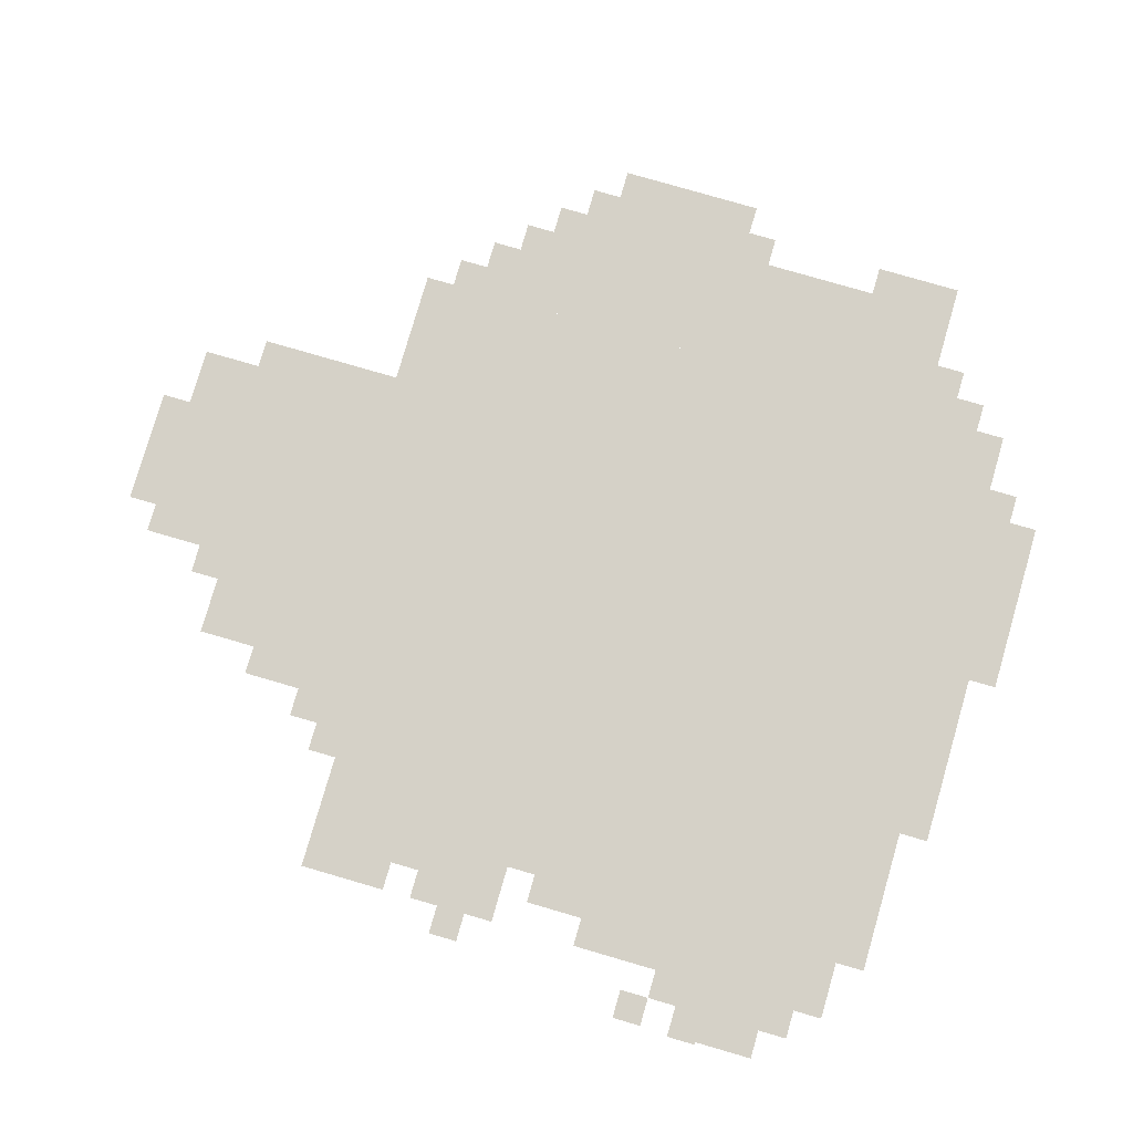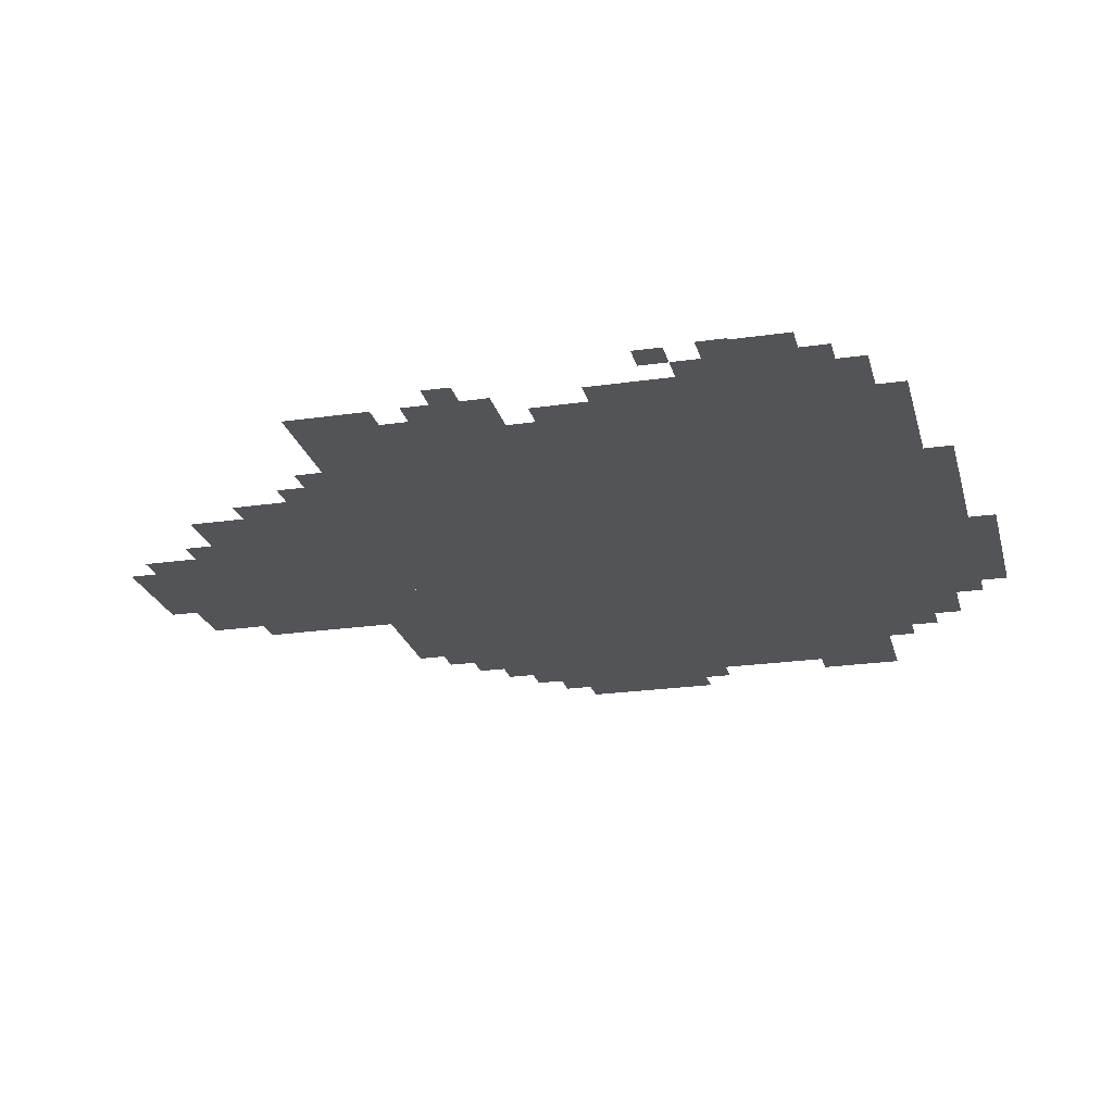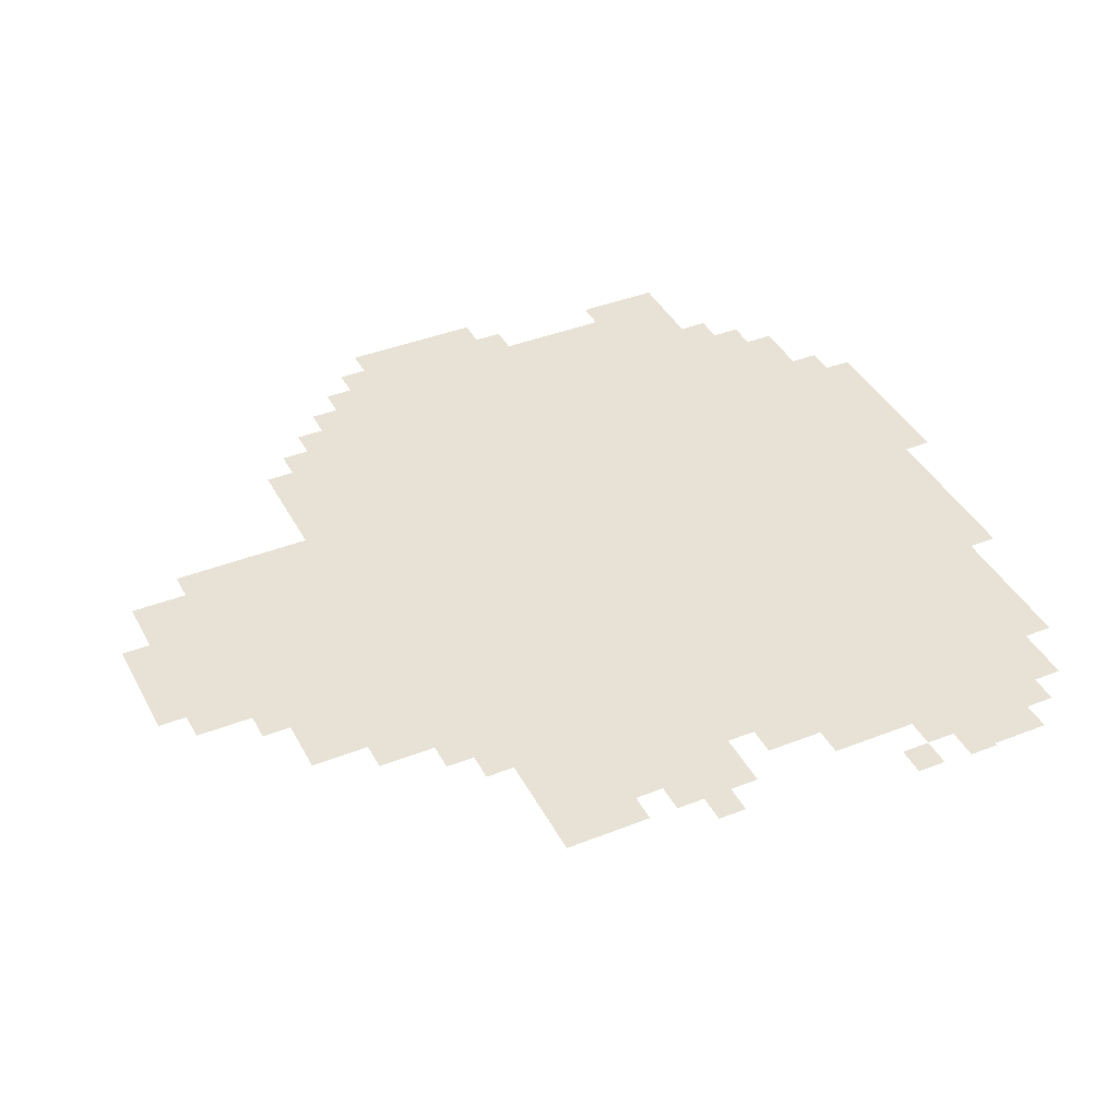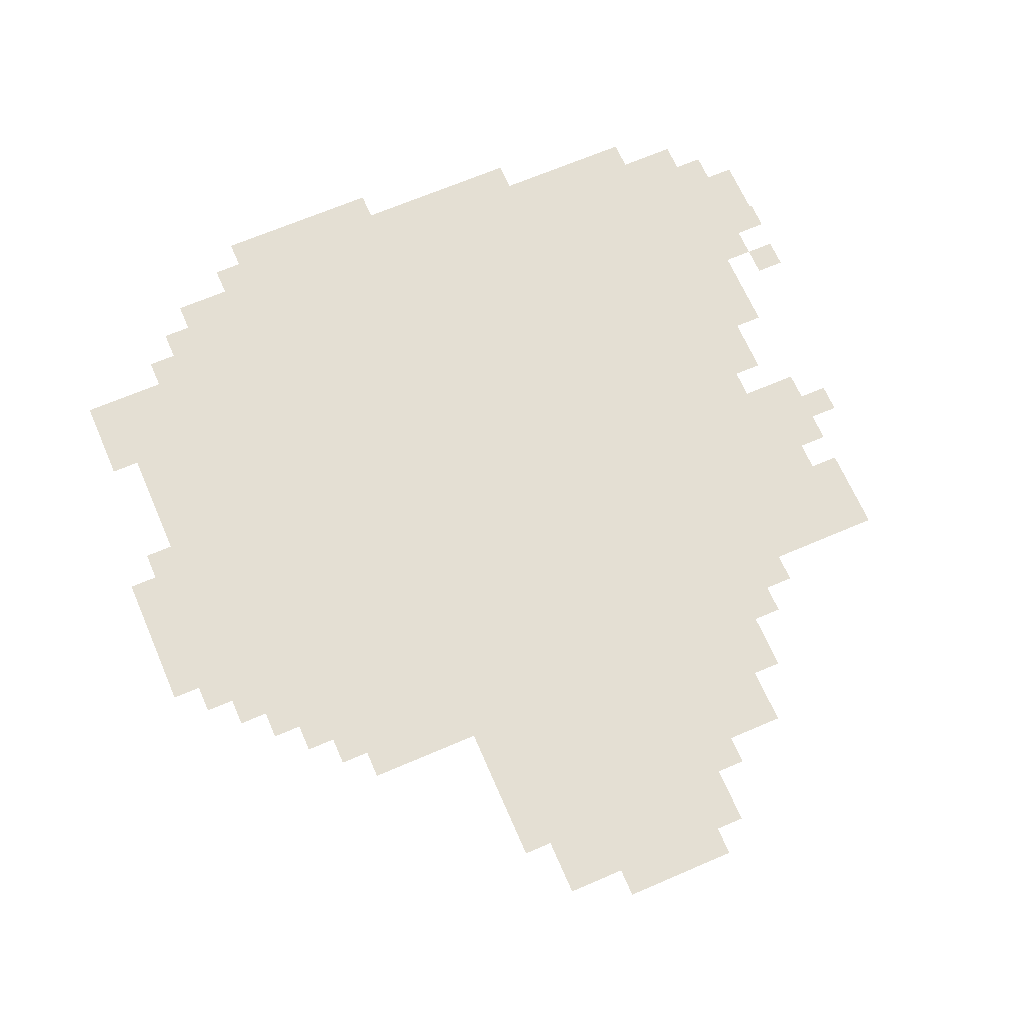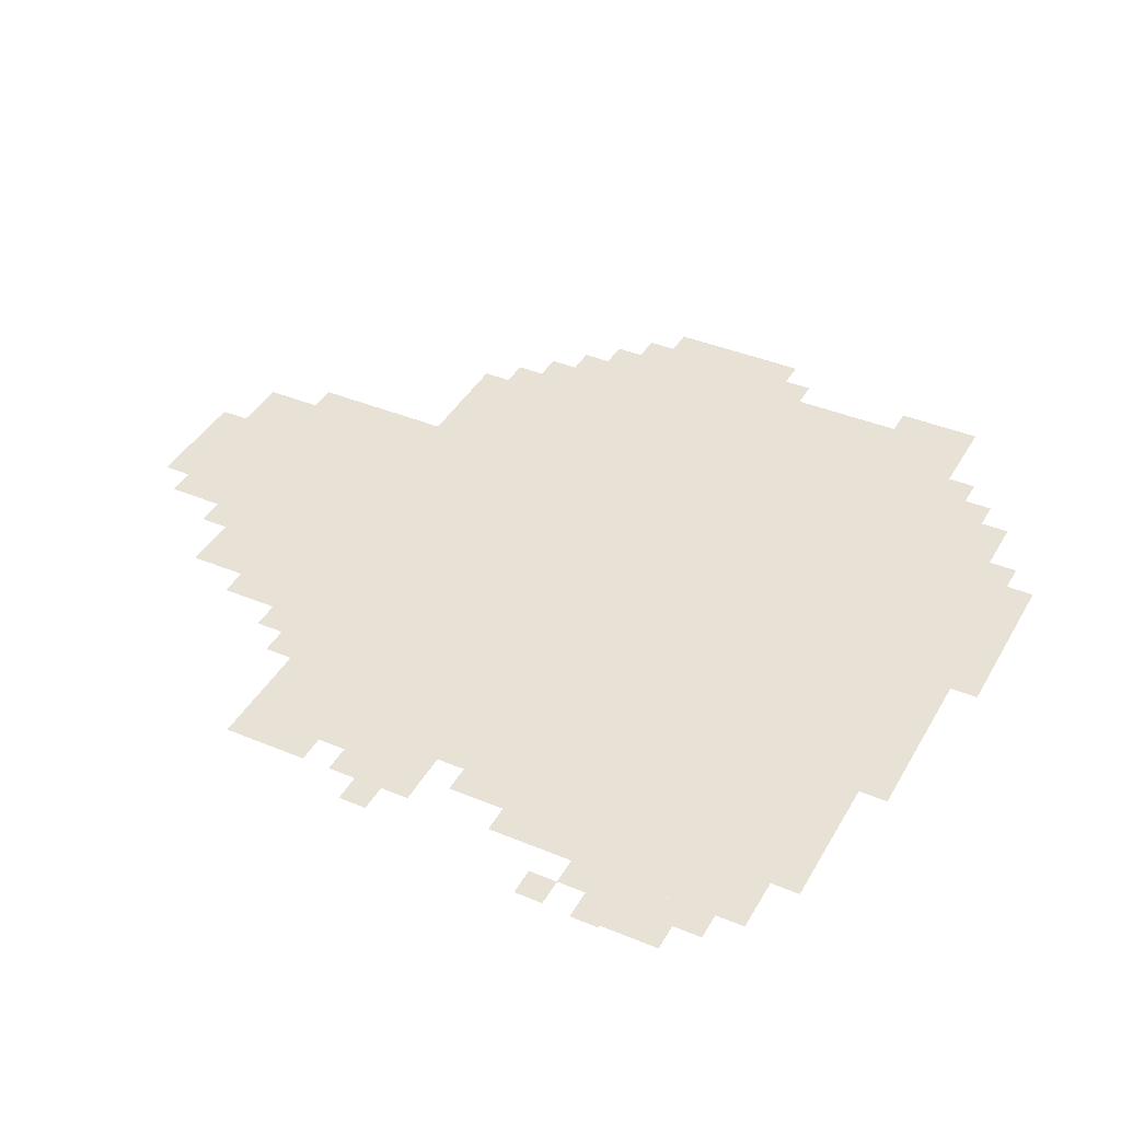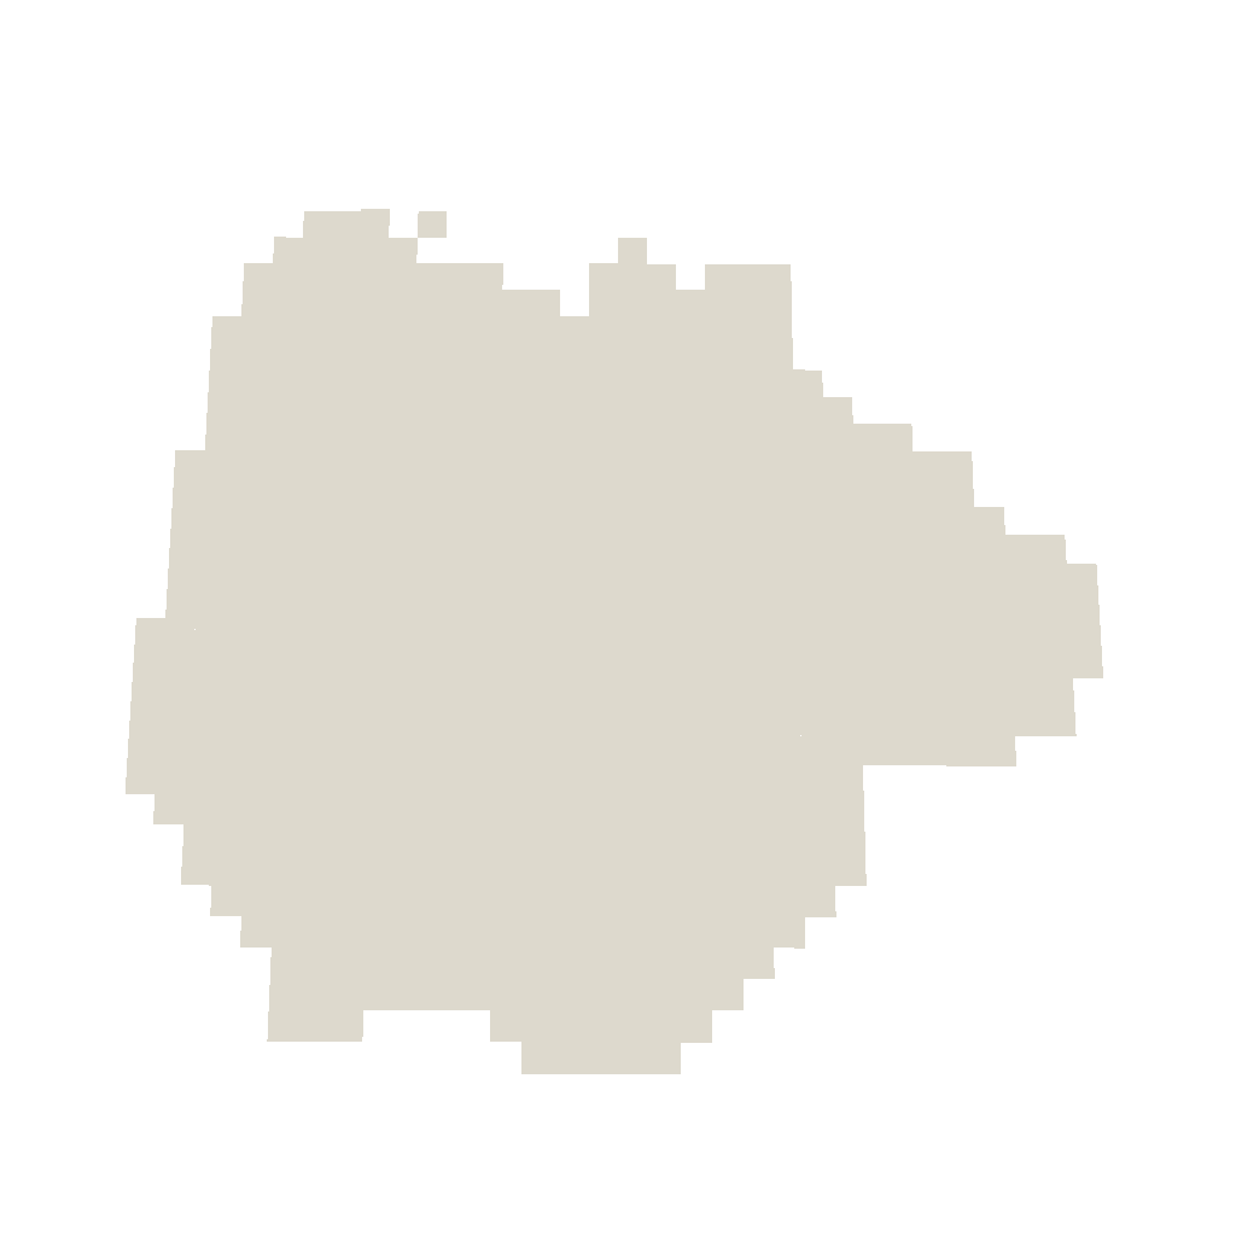
<metadata>
{"format":"obj","ext":"obj","renderer":"f3d","projection":"perspective","resolution":1024,"background":"white","views":[{"elev":79.0,"azim":-73.8,"up":"+Z"},{"elev":-23.1,"azim":-76.1,"up":"+Z"},{"elev":40.4,"azim":-115.8,"up":"+Z"},{"elev":66.7,"azim":156.6,"up":"+Z"},{"elev":40.3,"azim":-62.9,"up":"+Z"},{"elev":71.9,"azim":90.1,"up":"+Z"}]}
</metadata>
<code>
g wudi_2-mesh
v -192 63 0
v -192 703 0
v -832 703 0
v -832 63 0
v -320 703 0
v -320 895 0
v -672 895 0
v -672 703 0
v -64 383 0
v -64 639 0
v -192 639 0
v -192 383 0
v -64 159 0
v -64 383 0
v -192 383 0
v -192 159 0
v -352 895 0
v -352 991 0
v -576 991 0
v -576 895 0
v -832 223 0
v -832 383 0
v -896 383 0
v -896 223 0
v -192 703 0
v -192 767 0
v -320 767 0
v -320 703 0
v -832 95 0
v -832 223 0
v -896 223 0
v -896 95 0
v -256 31 0
v -256 63 0
v -480 63 0
v -480 31 0
v -480 31 0
v -480 63 0
v -672 63 0
v -672 31 0
v 0 479 0
v 0 575 0
v -64 575 0
v -64 479 0
v -128 639 0
v -128 703 0
v -192 703 0
v -192 639 0
v -832 575 0
v -832 703 0
v -864 703 0
v -864 575 0
v 0 415 0
v 0 479 0
v -64 479 0
v -64 415 0
v -896 191 0
v -896 287 0
v -928 287 0
v -928 191 0
v -832 479 0
v -832 575 0
v -864 575 0
v -864 479 0
v -288 0 0
v -288 31 0
v -384 31 0
v -384 0 0
v -384 0 0
v -384 31 0
v -480 31 0
v -480 0 0
v -864 511 0
v -864 575 0
v -896 575 0
v -896 511 0
v -832 383 0
v -832 447 0
v -864 447 0
v -864 383 0
v -32 191 0
v -32 255 0
v -64 255 0
v -64 191 0
v -704 703 0
v -704 767 0
v -736 767 0
v -736 703 0
v -128 127 0
v -128 159 0
v -192 159 0
v -192 127 0
v -928 191 0
v -928 255 0
v -960 255 0
v -960 191 0
v -896 127 0
v -896 191 0
v -928 191 0
v -928 127 0
v -480 991 0
v -480 1023 0
v -544 1023 0
v -544 991 0
v -416 991 0
v -416 1023 0
v -480 1023 0
v -480 991 0
v -672 767 0
v -672 831 0
v -704 831 0
v -704 767 0
v -864 639 0
v -864 703 0
v -896 703 0
v -896 639 0
v -672 703 0
v -672 767 0
v -704 767 0
v -704 703 0
v -96 639 0
v -96 671 0
v -128 671 0
v -128 639 0
v -32 575 0
v -32 607 0
v -64 607 0
v -64 575 0
v -896 511 0
v -896 543 0
v -928 543 0
v -928 511 0
v -960 223 0
v -960 255 0
v -963 255 0
v -963 223 0
v -160 95 0
v -160 127 0
v -192 127 0
v -192 95 0
v -32 383 0
v -32 415 0
v -64 415 0
v -64 383 0
v -928 287 0
v -928 319 0
v -960 319 0
v -960 287 0
v -736 703 0
v -736 735 0
v -768 735 0
v -768 703 0
v -32 159 0
v -32 191 0
v -64 191 0
v -64 159 0
v -864 479 0
v -864 511 0
v -896 511 0
v -896 479 0
v -864 607 0
v -864 639 0
v -896 639 0
v -896 607 0
v -928 159 0
v -928 191 0
v -960 191 0
v -960 159 0
v -160 703 0
v -160 735 0
v -192 735 0
v -192 703 0
v -576 895 0
v -576 927 0
v -608 927 0
v -608 895 0
v -320 895 0
v -320 927 0
v -352 927 0
v -352 895 0
g wudi_2-mesh_0
f 3 2 1
f 1 4 3
f 7 6 5
f 5 8 7
f 11 10 9
f 9 12 11
f 15 14 13
f 13 16 15
f 19 18 17
f 17 20 19
f 23 22 21
f 21 24 23
f 27 26 25
f 25 28 27
f 31 30 29
f 29 32 31
f 35 34 33
f 33 36 35
f 39 38 37
f 37 40 39
f 43 42 41
f 41 44 43
f 47 46 45
f 45 48 47
f 51 50 49
f 49 52 51
f 55 54 53
f 53 56 55
f 59 58 57
f 57 60 59
f 63 62 61
f 61 64 63
f 67 66 65
f 65 68 67
f 71 70 69
f 69 72 71
f 75 74 73
f 73 76 75
f 79 78 77
f 77 80 79
f 83 82 81
f 81 84 83
f 87 86 85
f 85 88 87
f 91 90 89
f 89 92 91
f 95 94 93
f 93 96 95
f 99 98 97
f 97 100 99
f 103 102 101
f 101 104 103
f 107 106 105
f 105 108 107
f 111 110 109
f 109 112 111
f 115 114 113
f 113 116 115
f 119 118 117
f 117 120 119
f 123 122 121
f 121 124 123
f 127 126 125
f 125 128 127
f 131 130 129
f 129 132 131
f 135 134 133
f 133 136 135
f 139 138 137
f 137 140 139
f 143 142 141
f 141 144 143
f 147 146 145
f 145 148 147
f 151 150 149
f 149 152 151
f 155 154 153
f 153 156 155
f 159 158 157
f 157 160 159
f 163 162 161
f 161 164 163
f 167 166 165
f 165 168 167
f 171 170 169
f 169 172 171
f 175 174 173
f 173 176 175
f 179 178 177
f 177 180 179

</code>
